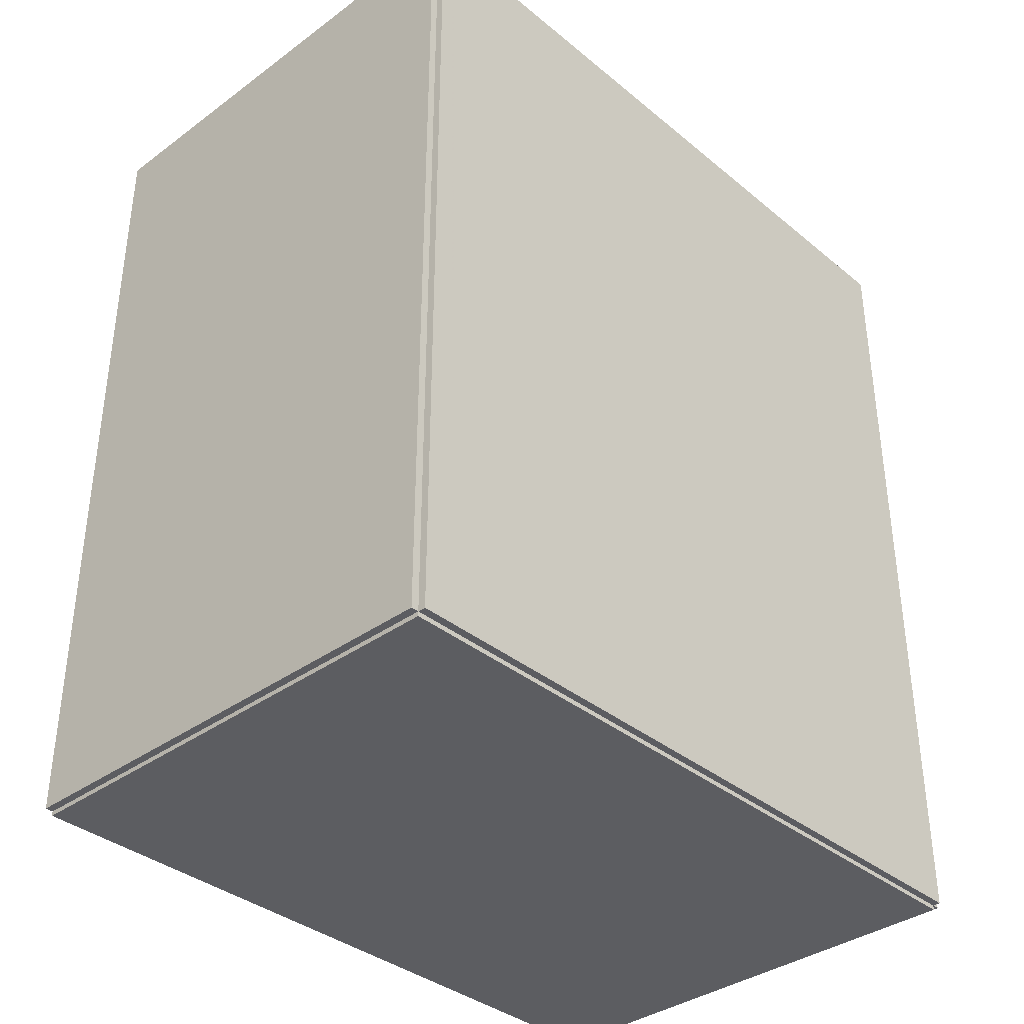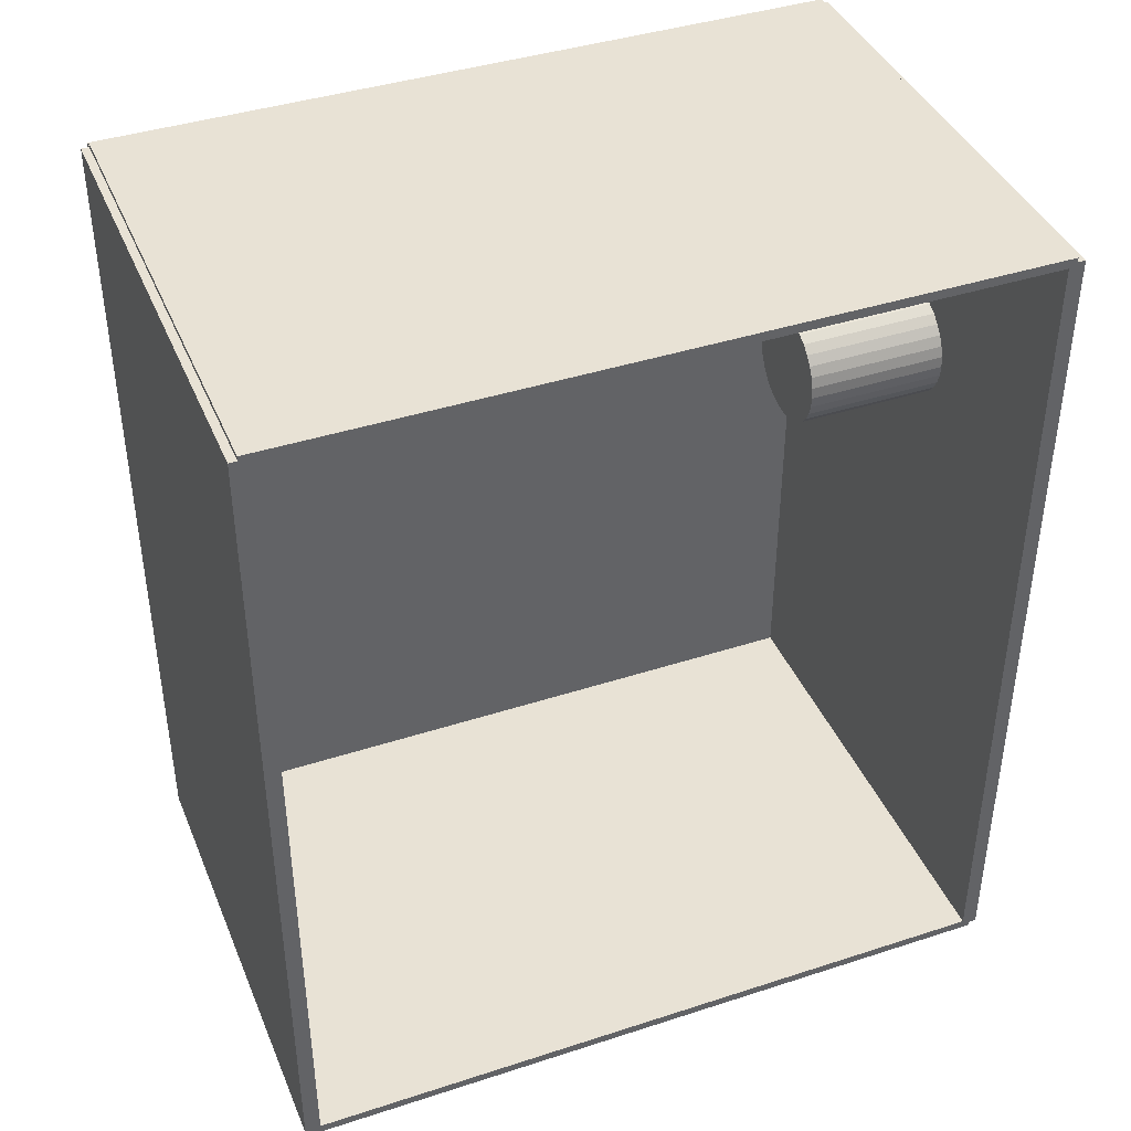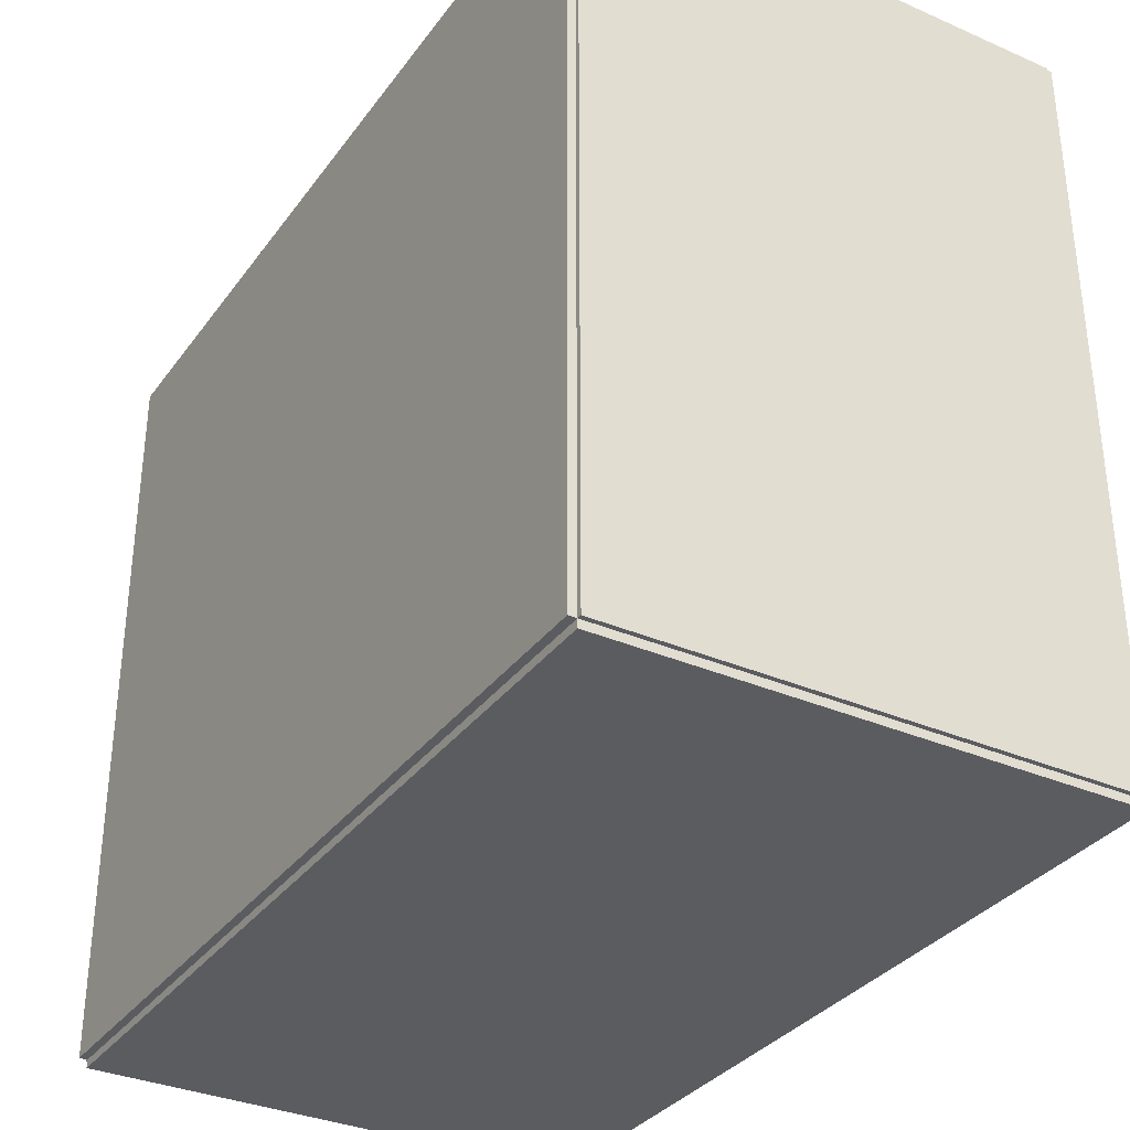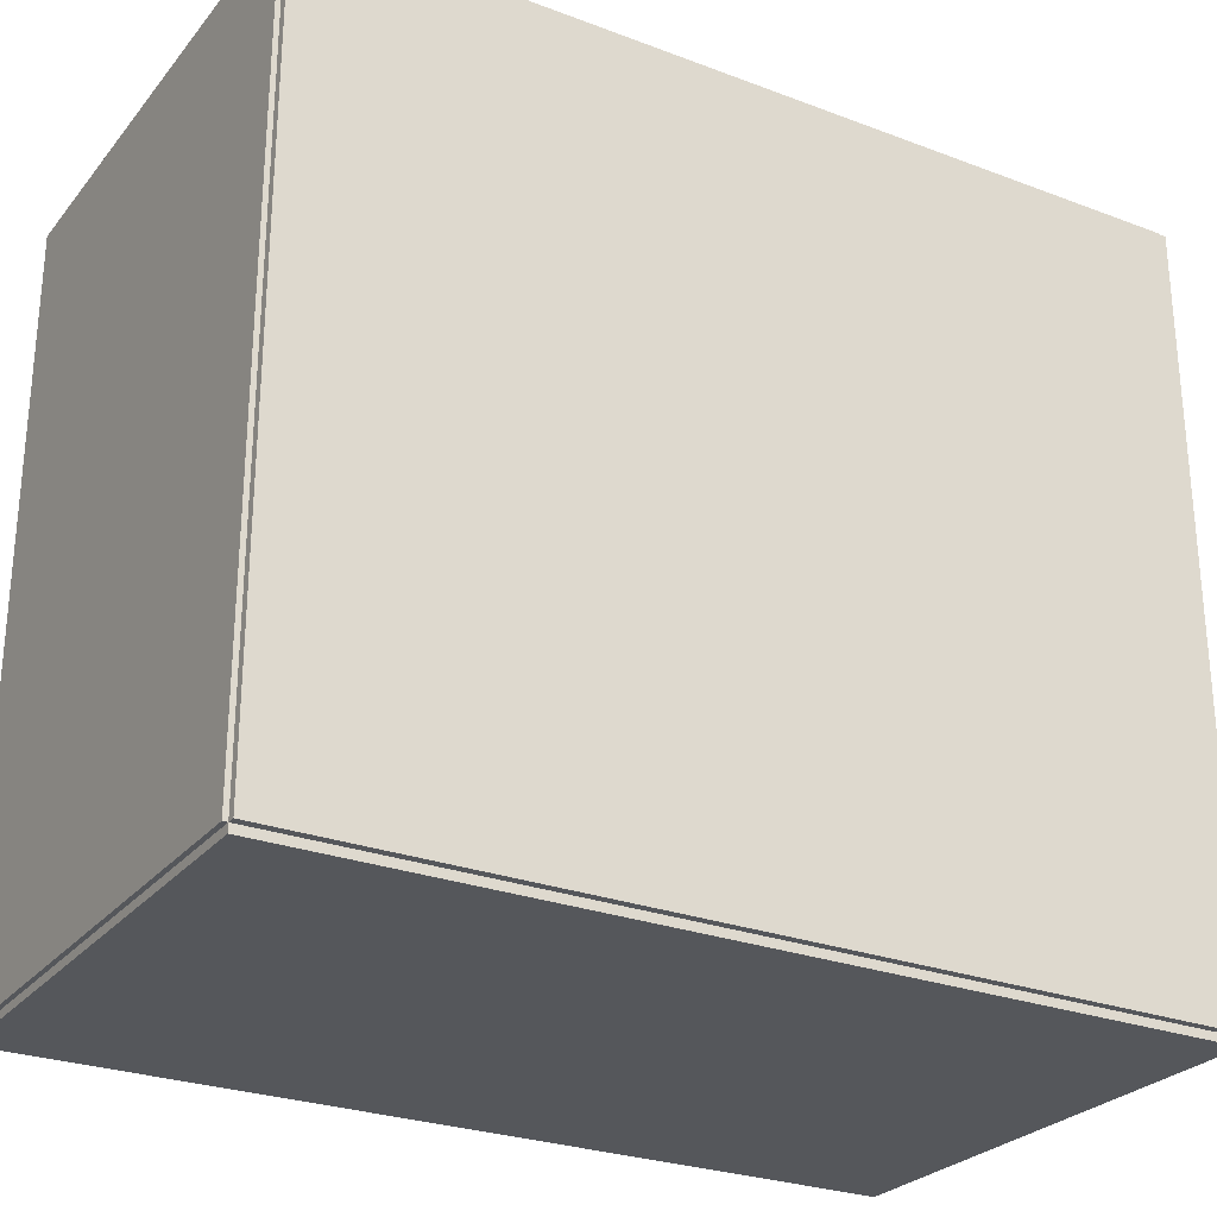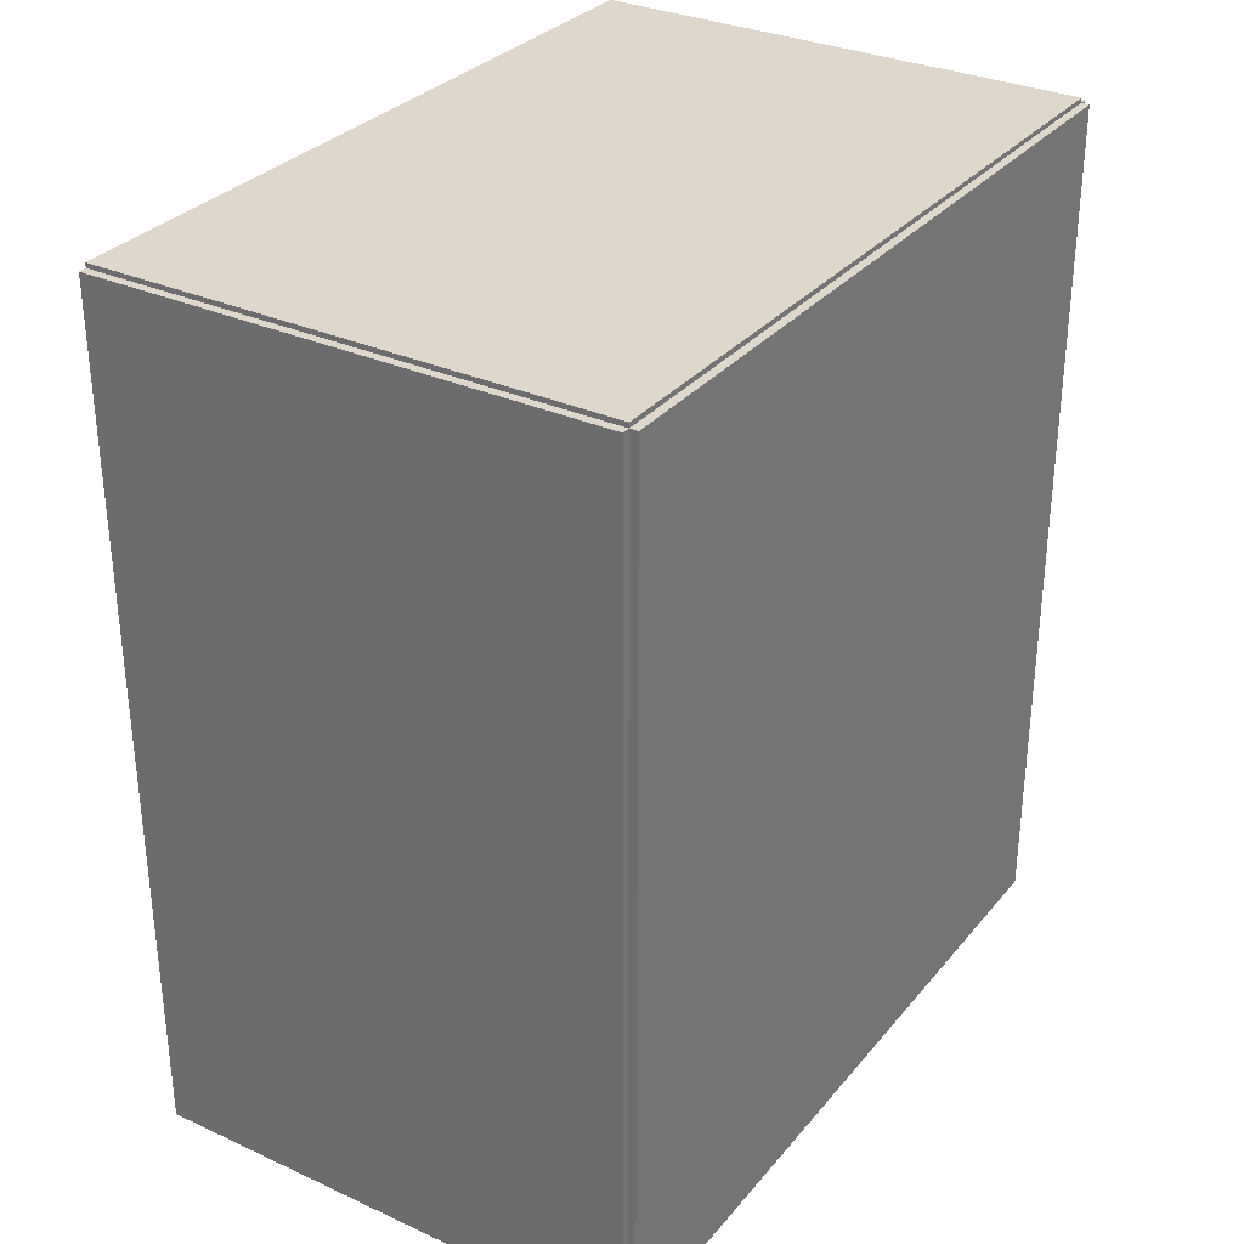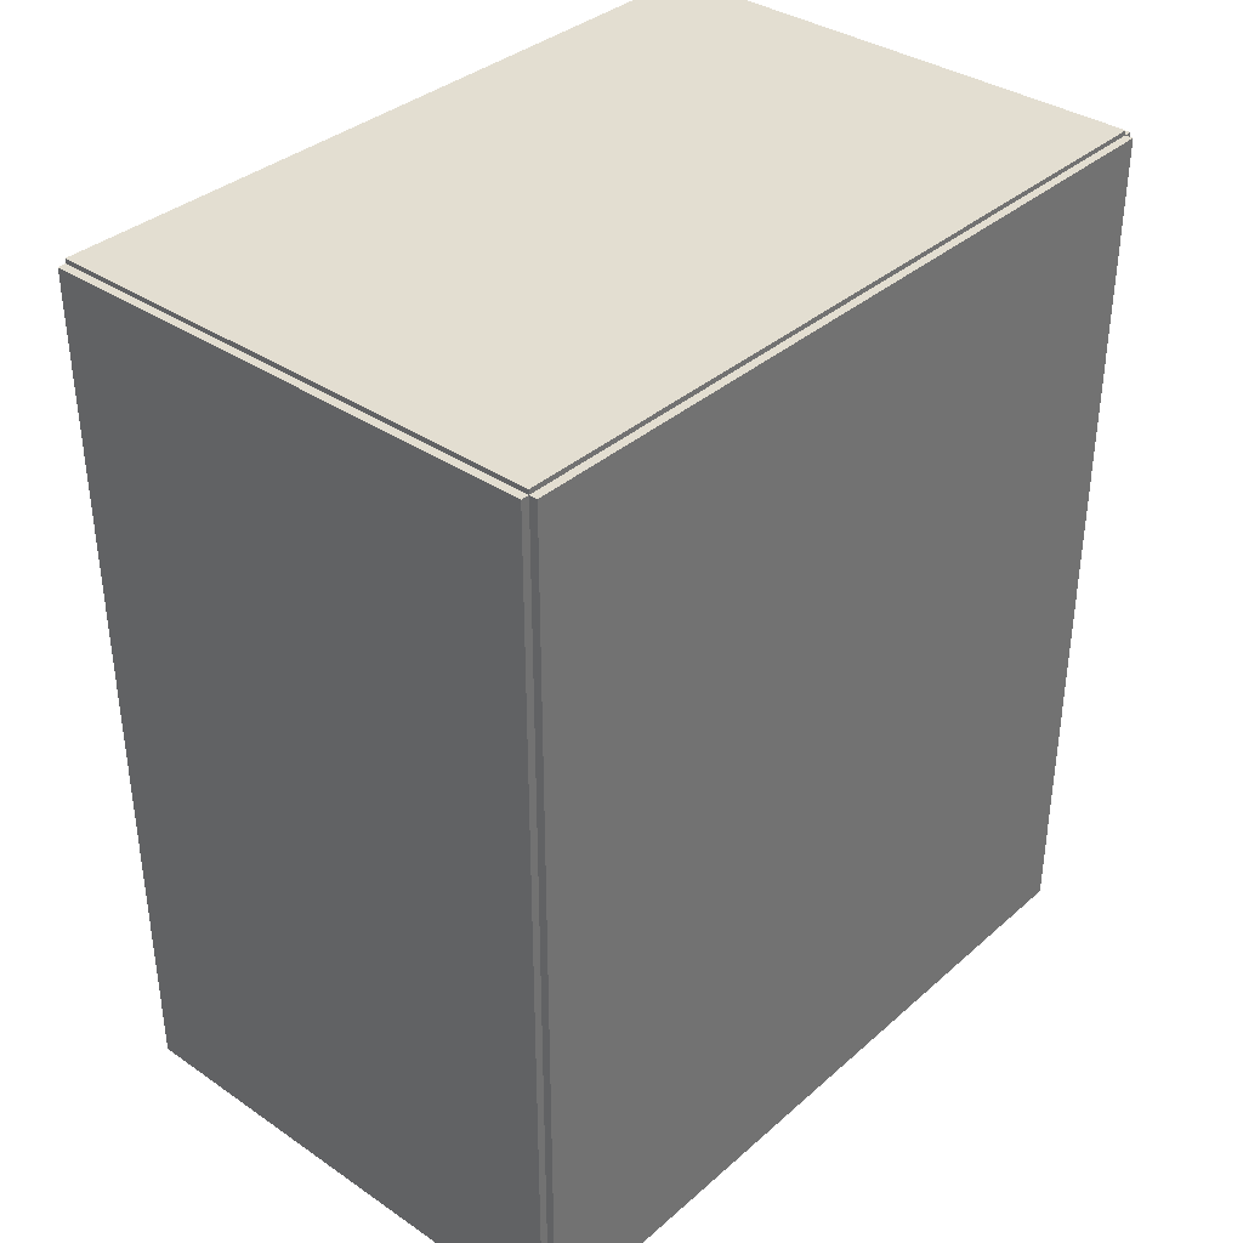
<metadata>
{"format":"obj","ext":"obj","renderer":"f3d","projection":"perspective","resolution":1024,"background":"white","views":[{"elev":-36.6,"azim":-136.6,"up":"+Y"},{"elev":40.9,"azim":68.4,"up":"+Y"},{"elev":-33.7,"azim":-30.7,"up":"+Z"},{"elev":-26.9,"azim":-120.4,"up":"+Z"},{"elev":31.5,"azim":-147.3,"up":"+Y"},{"elev":36.1,"azim":-138.5,"up":"+Y"}]}
</metadata>
<code>
v -0.09398 -0.162 -0.002994
v -0.09398 -0.162 0.002994
v -0.09398 0.162 -0.002994
v -0.09398 0.162 0.002994
v 0.09398 -0.162 -0.002994
v 0.09398 -0.162 0.002994
v 0.09398 0.162 -0.002994
v 0.09398 0.162 0.002994
v -0.09098 -0.162 0
v -0.09697 -0.162 0
v -0.09098 0.162 0
v -0.09697 0.162 0
v -0.09098 -0.162 0.2812
v -0.09697 -0.162 0.2812
v -0.09098 0.162 0.2812
v -0.09697 0.162 0.2812
v -0.09398 0.1602 0.2812
v -0.09398 0.1637 0.2812
v -0.09398 0.1602 0
v -0.09398 0.1637 0
v 0.09398 0.1602 0.2812
v 0.09398 0.1637 0.2812
v 0.09398 0.1602 0
v 0.09398 0.1637 0
v -0.09398 -0.1602 0
v -0.09398 -0.1637 0
v -0.09398 -0.1602 0.2812
v -0.09398 -0.1637 0.2812
v 0.09398 -0.1602 0
v 0.09398 -0.1637 0
v 0.09398 -0.1602 0.2812
v 0.09398 -0.1637 0.2812
v -0.09398 -0.162 0.2783
v -0.09398 -0.162 0.2842
v -0.09398 0.162 0.2783
v -0.09398 0.162 0.2842
v 0.09398 -0.162 0.2783
v 0.09398 -0.162 0.2842
v 0.09398 0.162 0.2783
v 0.09398 0.162 0.2842
v 0.009259 0.07839 0.005989
v 0.03033 0.07839 0.005989
v 0.03033 0.07839 0.05825
v 0.009259 0.07839 0.05825
v 0.02992 0.0825 0.005989
v 0.02992 0.0825 0.05825
v 0.02873 0.08645 0.005989
v 0.02873 0.08645 0.05825
v 0.02678 0.09009 0.005989
v 0.02678 0.09009 0.05825
v 0.02416 0.09329 0.005989
v 0.02416 0.09329 0.05825
v 0.02097 0.09591 0.005989
v 0.02097 0.09591 0.05825
v 0.01732 0.09786 0.005989
v 0.01732 0.09786 0.05825
v 0.01337 0.09905 0.005989
v 0.01337 0.09905 0.05825
v 0.009259 0.09946 0.005989
v 0.009259 0.09946 0.05825
v 0.005148 0.09905 0.005989
v 0.005148 0.09905 0.05825
v 0.001195 0.09786 0.005989
v 0.001195 0.09786 0.05825
v -0.002447 0.09591 0.005989
v -0.002447 0.09591 0.05825
v -0.00564 0.09329 0.005989
v -0.00564 0.09329 0.05825
v -0.008261 0.09009 0.005989
v -0.008261 0.09009 0.05825
v -0.01021 0.08645 0.005989
v -0.01021 0.08645 0.05825
v -0.01141 0.0825 0.005989
v -0.01141 0.0825 0.05825
v -0.01181 0.07839 0.005989
v -0.01181 0.07839 0.05825
v -0.01141 0.07428 0.005989
v -0.01141 0.07428 0.05825
v -0.01021 0.07032 0.005989
v -0.01021 0.07032 0.05825
v -0.008261 0.06668 0.005989
v -0.008261 0.06668 0.05825
v -0.00564 0.06349 0.005989
v -0.00564 0.06349 0.05825
v -0.002447 0.06087 0.005989
v -0.002447 0.06087 0.05825
v 0.001195 0.05892 0.005989
v 0.001195 0.05892 0.05825
v 0.005148 0.05772 0.005989
v 0.005148 0.05772 0.05825
v 0.009259 0.05732 0.005989
v 0.009259 0.05732 0.05825
v 0.01337 0.05772 0.005989
v 0.01337 0.05772 0.05825
v 0.01732 0.05892 0.005989
v 0.01732 0.05892 0.05825
v 0.02097 0.06087 0.005989
v 0.02097 0.06087 0.05825
v 0.02416 0.06349 0.005989
v 0.02416 0.06349 0.05825
v 0.02678 0.06668 0.005989
v 0.02678 0.06668 0.05825
v 0.02873 0.07032 0.005989
v 0.02873 0.07032 0.05825
v 0.02992 0.07428 0.005989
v 0.02992 0.07428 0.05825
f 2 4 1
f 5 2 1
f 1 4 3
f 3 5 1
f 2 8 4
f 6 2 5
f 6 8 2
f 4 8 3
f 7 5 3
f 3 8 7
f 7 6 5
f 8 6 7
f 10 12 9
f 13 10 9
f 9 12 11
f 11 13 9
f 10 16 12
f 14 10 13
f 14 16 10
f 12 16 11
f 15 13 11
f 11 16 15
f 15 14 13
f 16 14 15
f 18 20 17
f 21 18 17
f 17 20 19
f 19 21 17
f 18 24 20
f 22 18 21
f 22 24 18
f 20 24 19
f 23 21 19
f 19 24 23
f 23 22 21
f 24 22 23
f 26 28 25
f 29 26 25
f 25 28 27
f 27 29 25
f 26 32 28
f 30 26 29
f 30 32 26
f 28 32 27
f 31 29 27
f 27 32 31
f 31 30 29
f 32 30 31
f 34 36 33
f 37 34 33
f 33 36 35
f 35 37 33
f 34 40 36
f 38 34 37
f 38 40 34
f 36 40 35
f 39 37 35
f 35 40 39
f 39 38 37
f 40 38 39
f 42 41 45
f 42 45 43
f 43 45 46
f 43 46 44
f 45 41 47
f 45 47 46
f 46 47 48
f 46 48 44
f 47 41 49
f 47 49 48
f 48 49 50
f 48 50 44
f 49 41 51
f 49 51 50
f 50 51 52
f 50 52 44
f 51 41 53
f 51 53 52
f 52 53 54
f 52 54 44
f 53 41 55
f 53 55 54
f 54 55 56
f 54 56 44
f 55 41 57
f 55 57 56
f 56 57 58
f 56 58 44
f 57 41 59
f 57 59 58
f 58 59 60
f 58 60 44
f 59 41 61
f 59 61 60
f 60 61 62
f 60 62 44
f 61 41 63
f 61 63 62
f 62 63 64
f 62 64 44
f 63 41 65
f 63 65 64
f 64 65 66
f 64 66 44
f 65 41 67
f 65 67 66
f 66 67 68
f 66 68 44
f 67 41 69
f 67 69 68
f 68 69 70
f 68 70 44
f 69 41 71
f 69 71 70
f 70 71 72
f 70 72 44
f 71 41 73
f 71 73 72
f 72 73 74
f 72 74 44
f 73 41 75
f 73 75 74
f 74 75 76
f 74 76 44
f 75 41 77
f 75 77 76
f 76 77 78
f 76 78 44
f 77 41 79
f 77 79 78
f 78 79 80
f 78 80 44
f 79 41 81
f 79 81 80
f 80 81 82
f 80 82 44
f 81 41 83
f 81 83 82
f 82 83 84
f 82 84 44
f 83 41 85
f 83 85 84
f 84 85 86
f 84 86 44
f 85 41 87
f 85 87 86
f 86 87 88
f 86 88 44
f 87 41 89
f 87 89 88
f 88 89 90
f 88 90 44
f 89 41 91
f 89 91 90
f 90 91 92
f 90 92 44
f 91 41 93
f 91 93 92
f 92 93 94
f 92 94 44
f 93 41 95
f 93 95 94
f 94 95 96
f 94 96 44
f 95 41 97
f 95 97 96
f 96 97 98
f 96 98 44
f 97 41 99
f 97 99 98
f 98 99 100
f 98 100 44
f 99 41 101
f 99 101 100
f 100 101 102
f 100 102 44
f 101 41 103
f 101 103 102
f 102 103 104
f 102 104 44
f 103 41 105
f 103 105 104
f 104 105 106
f 104 106 44
f 105 41 42
f 105 42 106
f 106 42 43
f 106 43 44

</code>
